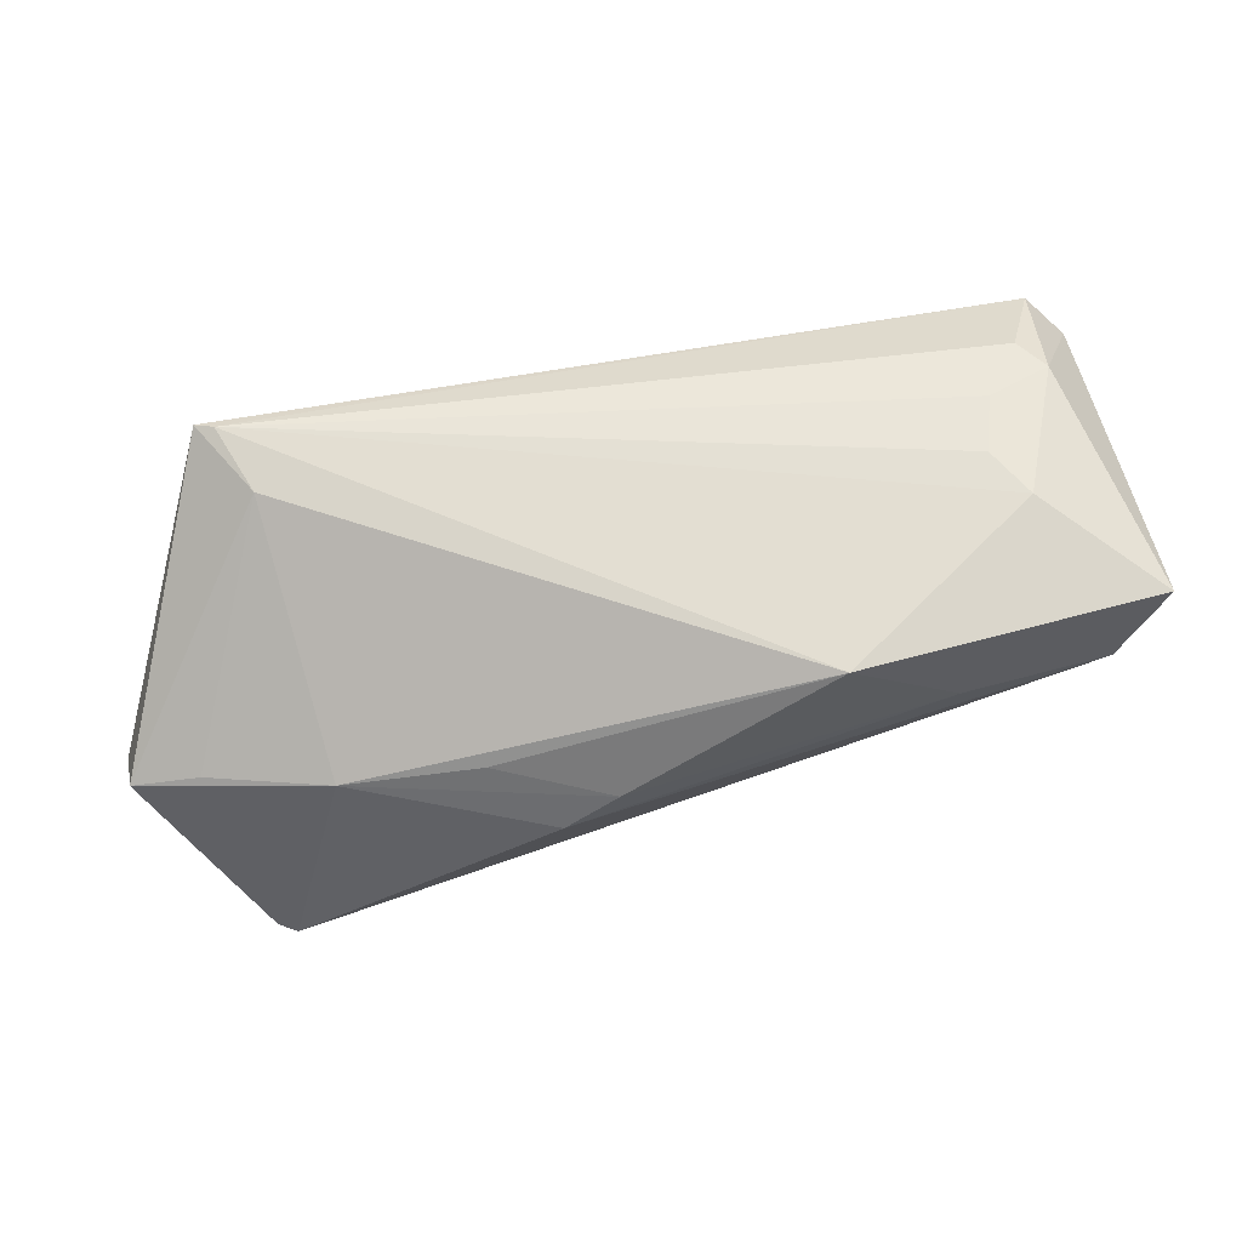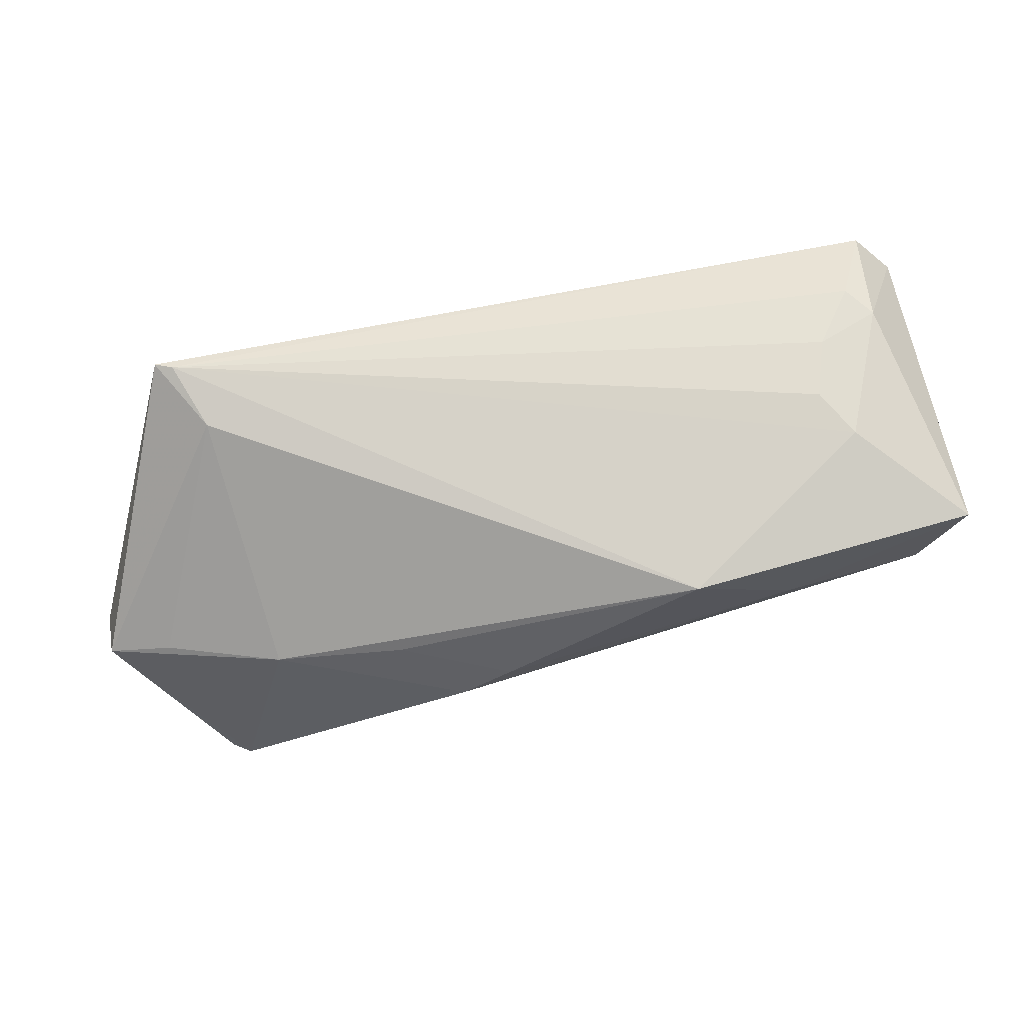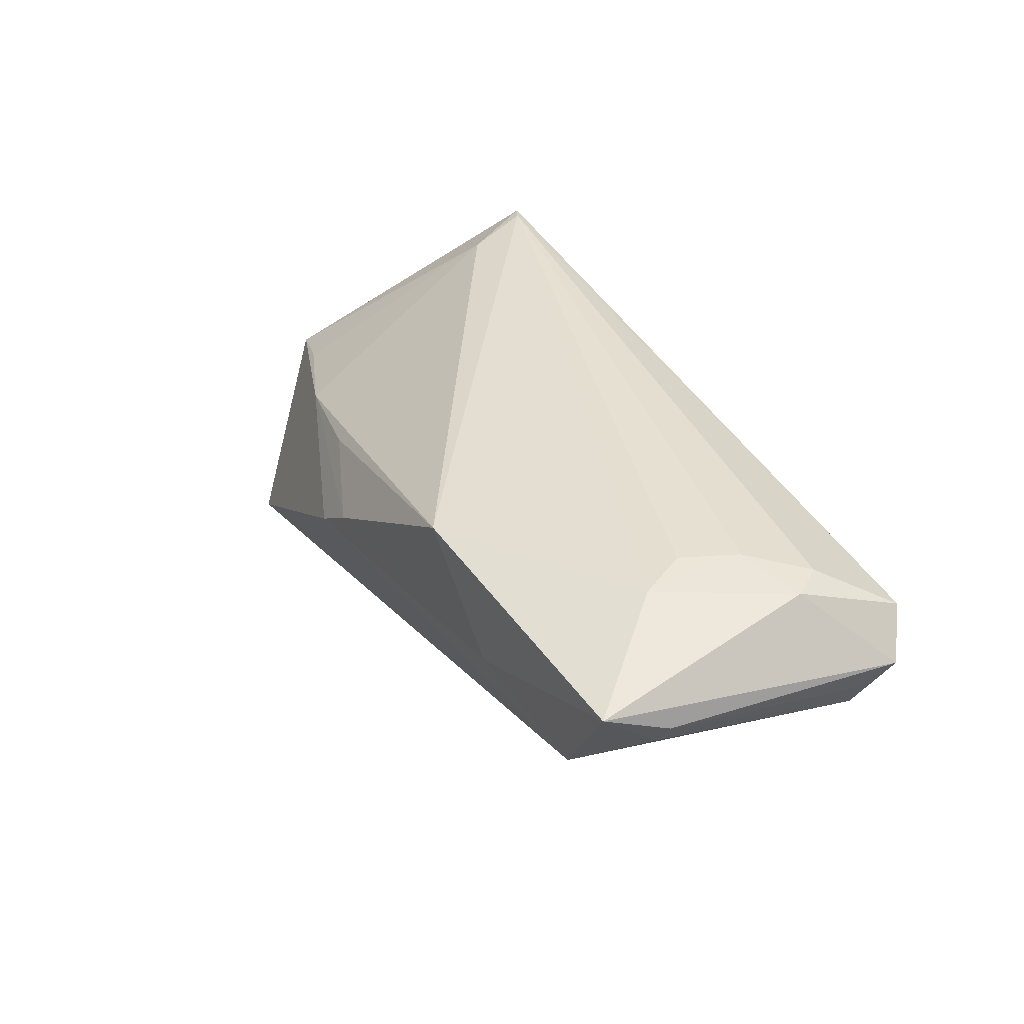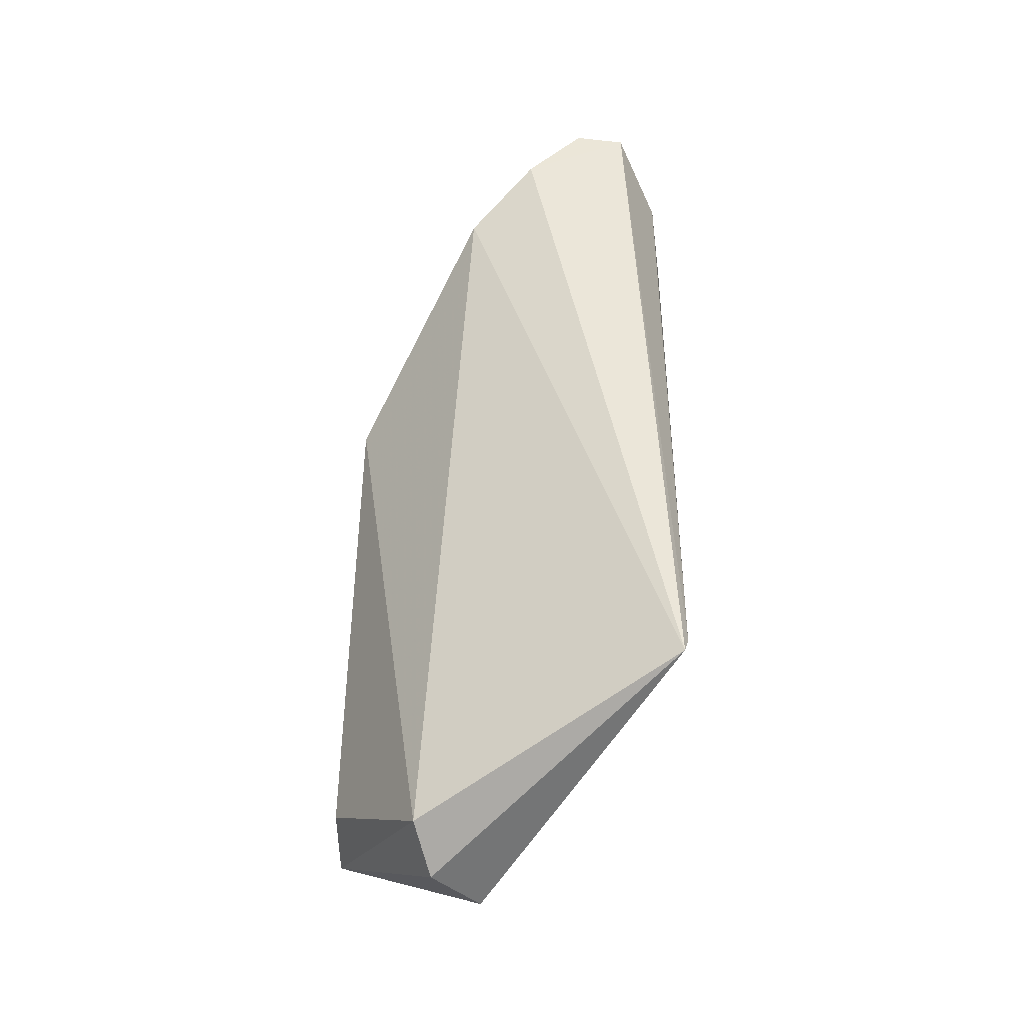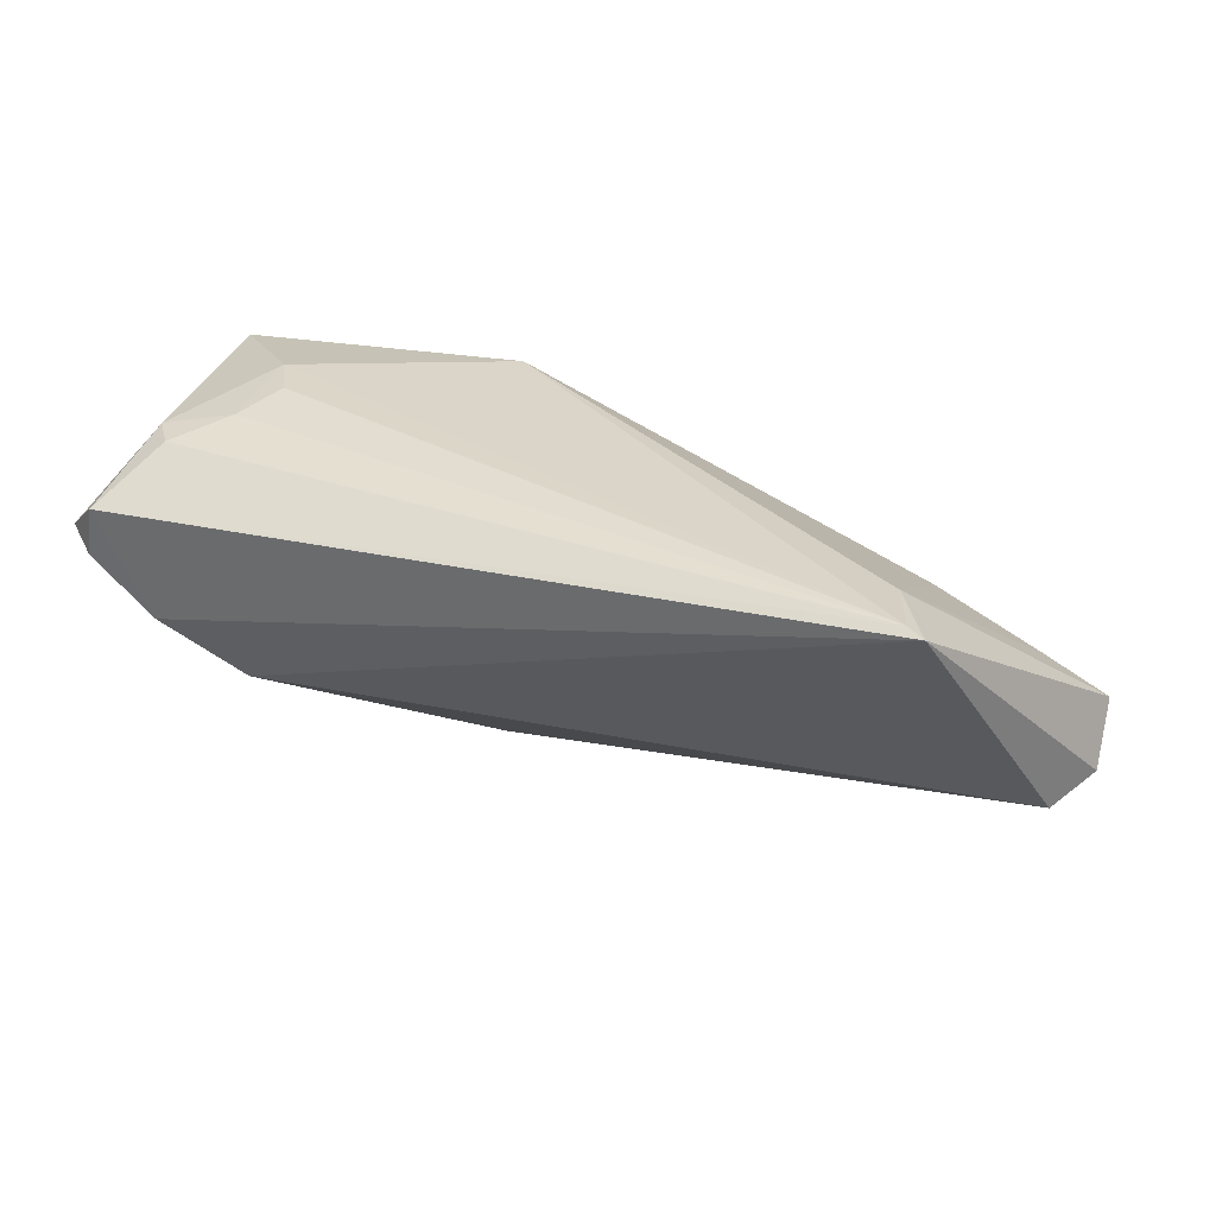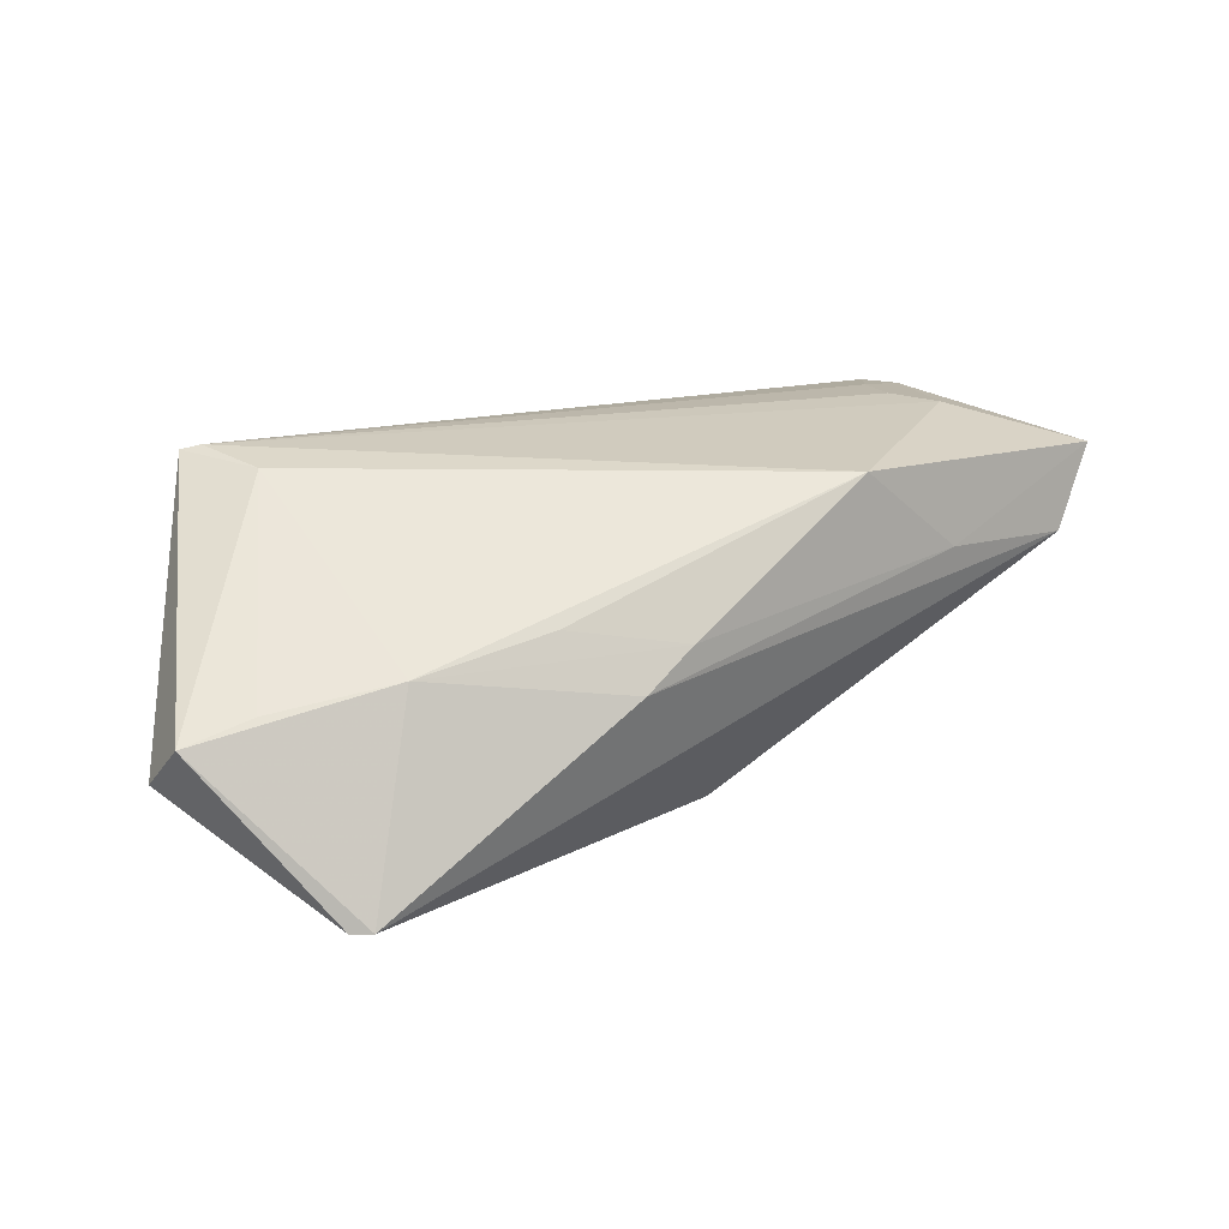
<metadata>
{"format":"obj","ext":"obj","renderer":"f3d","projection":"perspective","resolution":1024,"background":"white","views":[{"elev":61.6,"azim":-13.0,"up":"+Z"},{"elev":71.9,"azim":-12.6,"up":"+Z"},{"elev":37.8,"azim":62.2,"up":"+Z"},{"elev":46.9,"azim":-88.4,"up":"+Y"},{"elev":33.3,"azim":-158.4,"up":"+Z"},{"elev":17.6,"azim":-34.3,"up":"+Z"}]}
</metadata>
<code>
v 0.04939 -0.02052 0.003843
v 0.04681 0.01436 0.01718
v 0.05524 0.01599 0.004146
v 0.04964 0.01047 0.01706
v -0.04952 -0.01994 -0.02419
v 0.005277 -0.01085 -0.02306
v 0.03524 0.01994 -0.009624
v -0.0223 -0.01818 0.003477
v 0.003142 -0.01085 -0.02395
v -0.06251 -0.000733 -0.011
v 0.05297 0.02362 0.005624
v -0.05372 -0.009304 -0.002589
v -0.06202 -0.0073 -0.005156
v -0.04655 0.02366 0.01825
v -0.03895 -0.01501 7.275e-05
v -0.01501 -0.02412 -0.003791
v 0.03907 0.005562 -0.008255
v 0.01703 -0.02184 0.01609
v 0.04488 0.02366 -0.001477
v -0.008436 -0.02375 0.0007828
v 0.05479 -0.01926 0.01417
v 0.01052 0.000212 -0.02466
v 0.04218 -0.006112 0.01837
v -0.04729 -0.02143 -0.02409
v 0.03887 -6.16e-06 0.01876
v 0.05373 0.01682 0.0003459
v -0.04651 -0.01255 -0.02468
v 0.04139 0.007338 0.01831
v 0.05594 -0.01095 0.01024
v -0.0586 0.005283 -0.01312
v 0.03466 0.005745 -0.01084
v 0.05659 0.02066 0.007364
v 0.03082 -0.0219 0.005093
v -0.0413 0.014 0.0173
v 0.05465 -0.012 0.007705
v 0.05192 0.02366 0.012
v -0.04429 0.02254 0.01876
v 0.02855 0.001853 -0.01396
f 13 14 10
f 21 18 33
f 19 14 36
f 23 18 21
f 7 14 19
f 38 22 17
f 14 13 34
f 21 33 1
f 1 38 17
f 22 38 1
f 19 36 11
f 4 23 21
f 4 36 2
f 22 27 30
f 30 7 22
f 10 14 30
f 14 7 30
f 9 1 24
f 24 22 9
f 24 27 22
f 17 22 31
f 26 1 17
f 17 31 26
f 26 7 19
f 22 7 26
f 26 31 22
f 19 11 26
f 14 34 37
f 37 34 18
f 18 23 37
f 23 25 37
f 37 36 14
f 2 36 37
f 18 34 15
f 13 24 15
f 9 22 6
f 6 1 9
f 22 1 6
f 32 11 36
f 3 26 32
f 32 26 11
f 32 4 21
f 36 4 32
f 16 15 24
f 16 1 33
f 16 24 1
f 5 13 10
f 5 24 13
f 27 24 5
f 10 30 5
f 5 30 27
f 21 1 35
f 1 26 35
f 2 37 28
f 28 37 25
f 28 4 2
f 23 4 28
f 28 25 23
f 12 34 13
f 13 15 12
f 12 15 34
f 20 33 18
f 20 16 33
f 15 16 20
f 29 26 3
f 29 35 26
f 3 32 29
f 29 32 21
f 21 35 29
f 18 15 8
f 8 20 18
f 15 20 8

</code>
